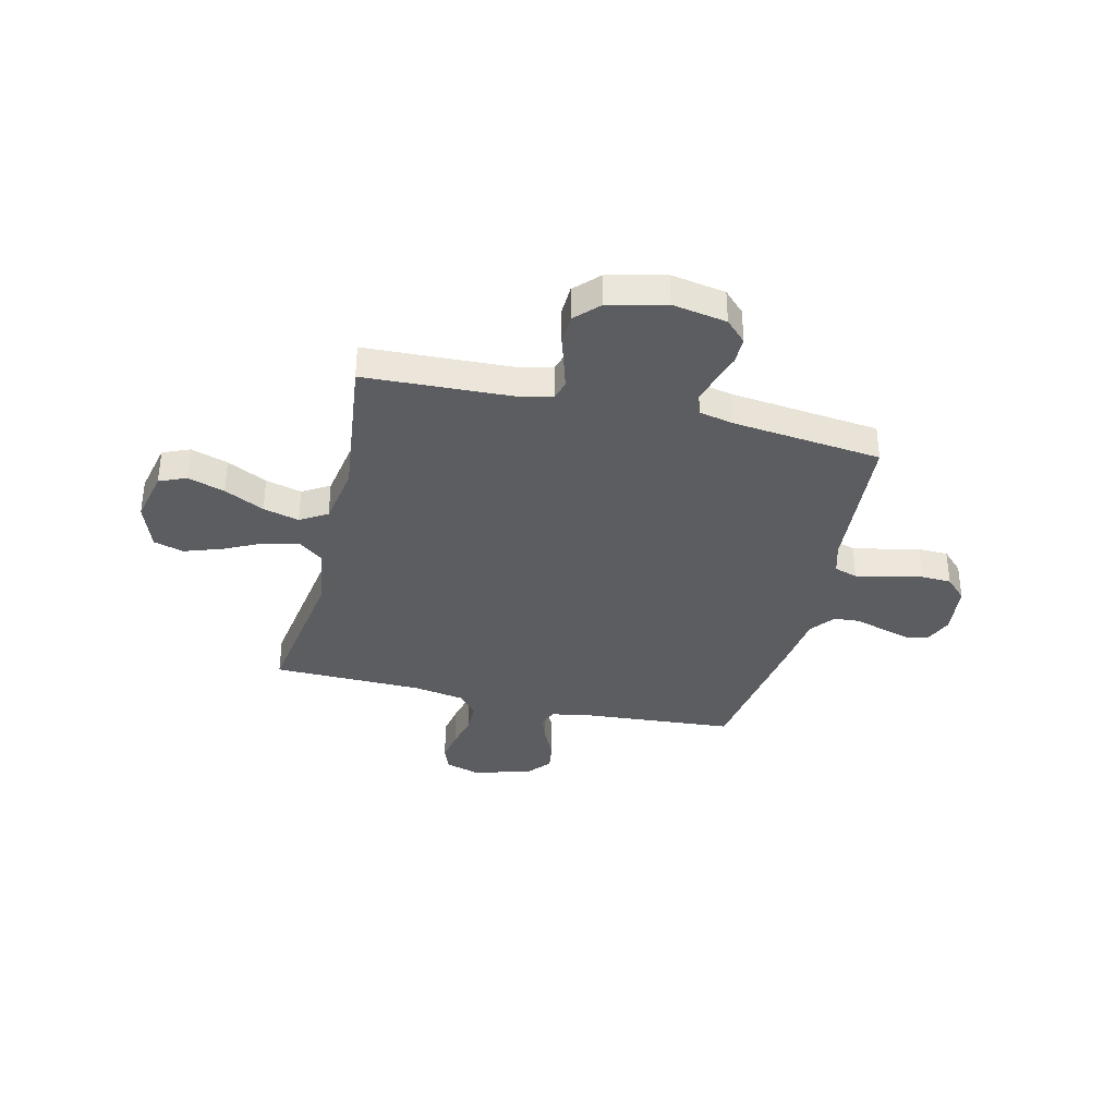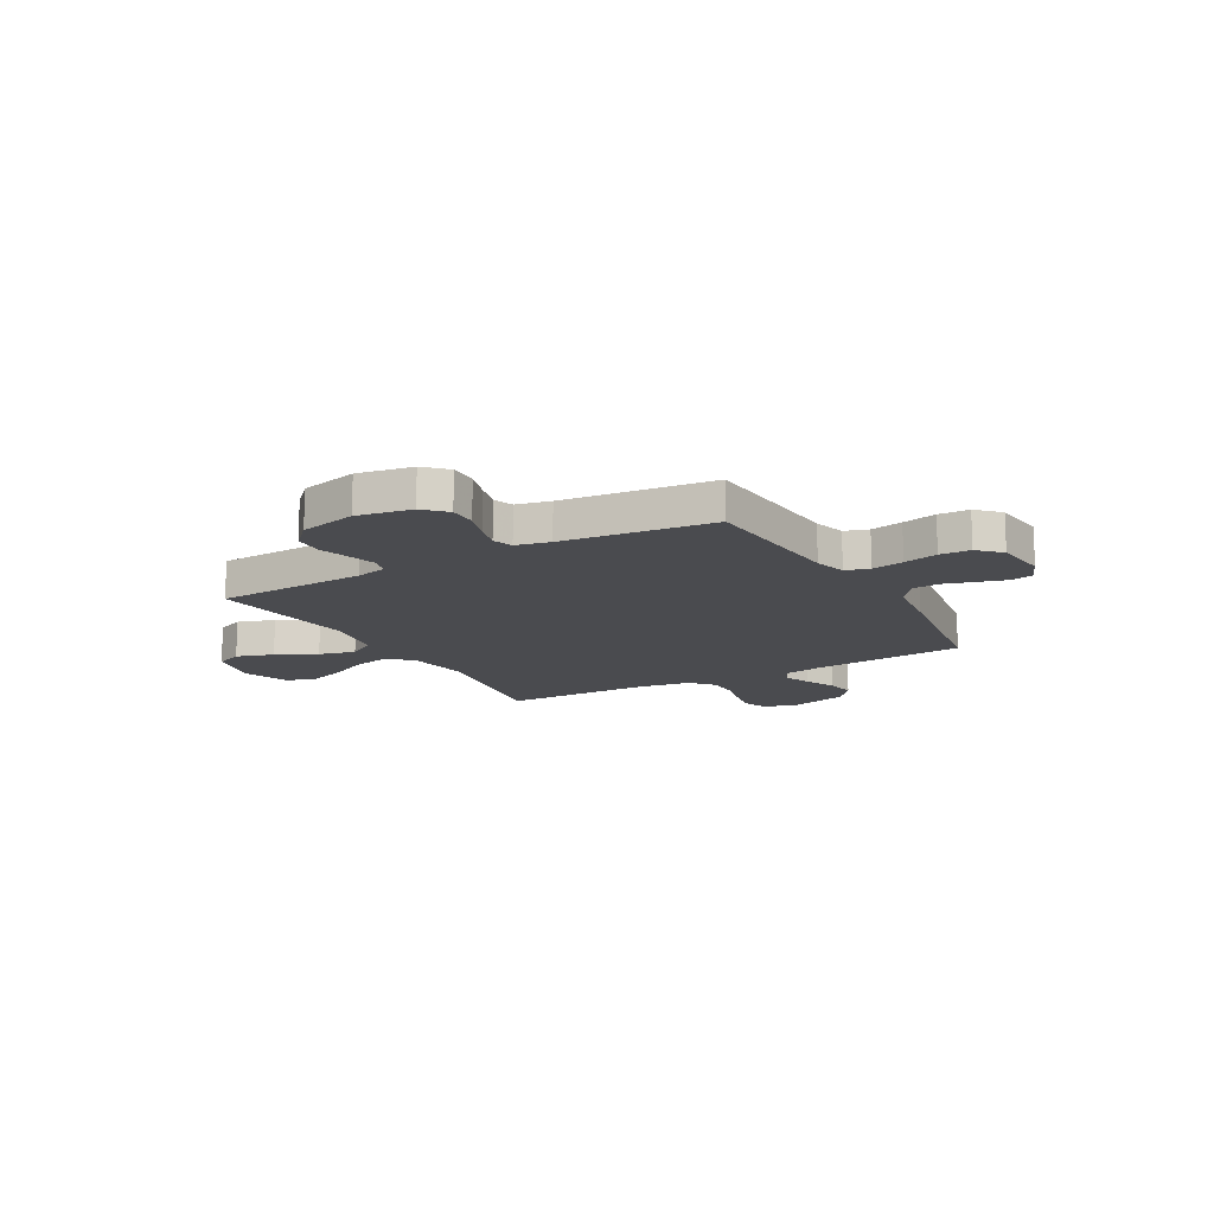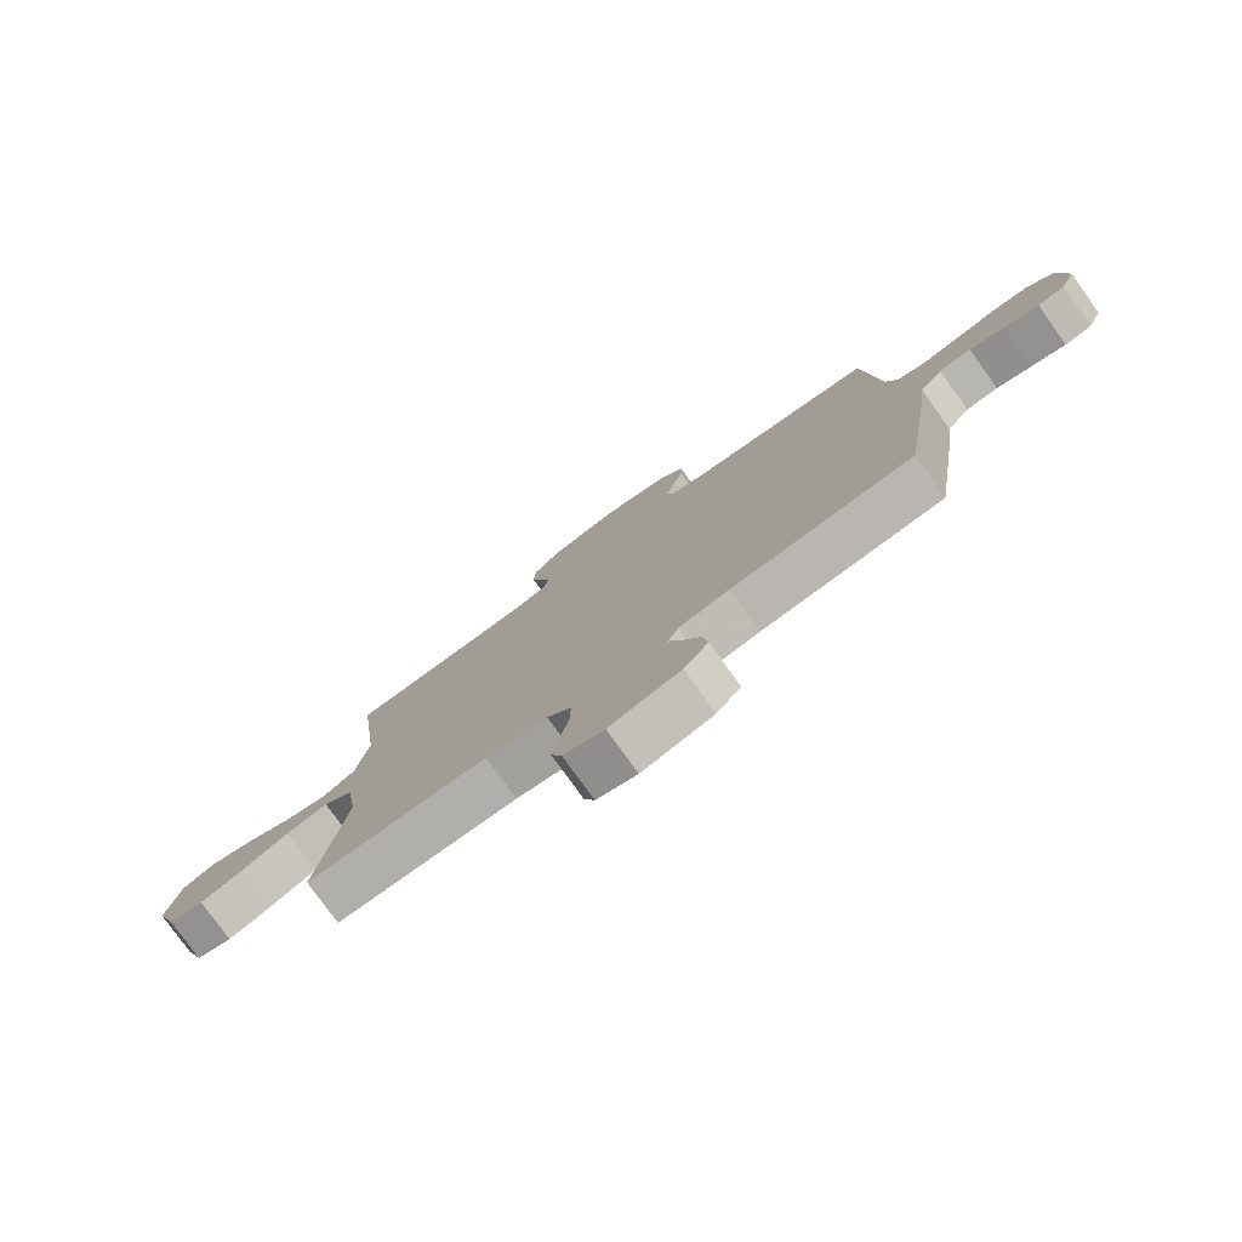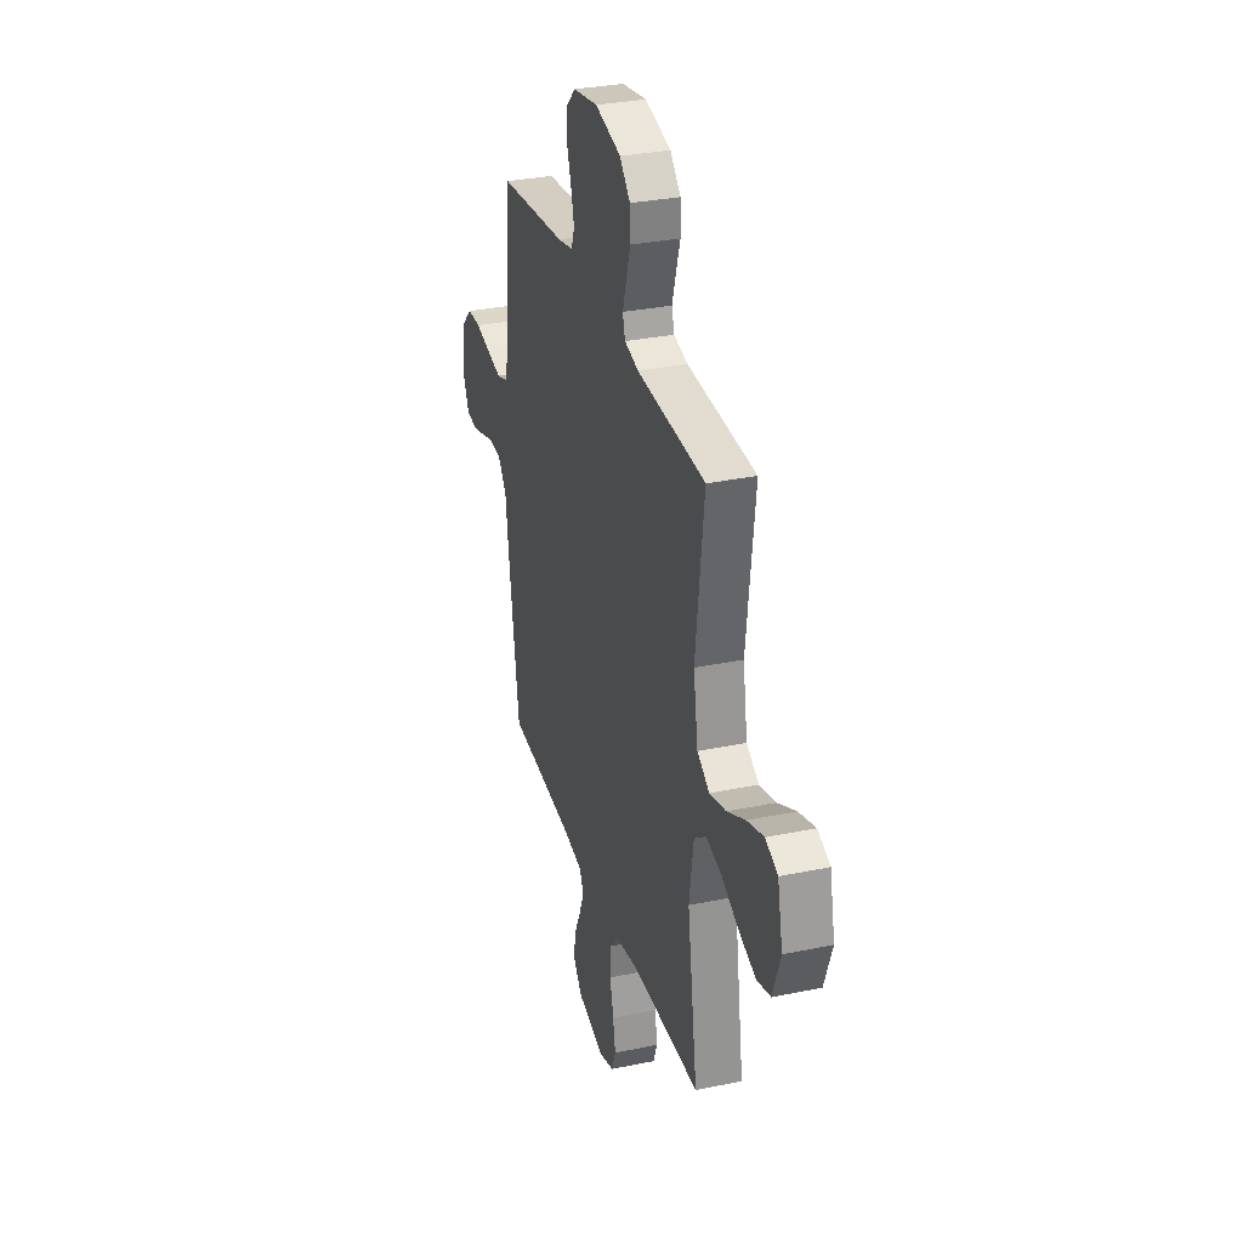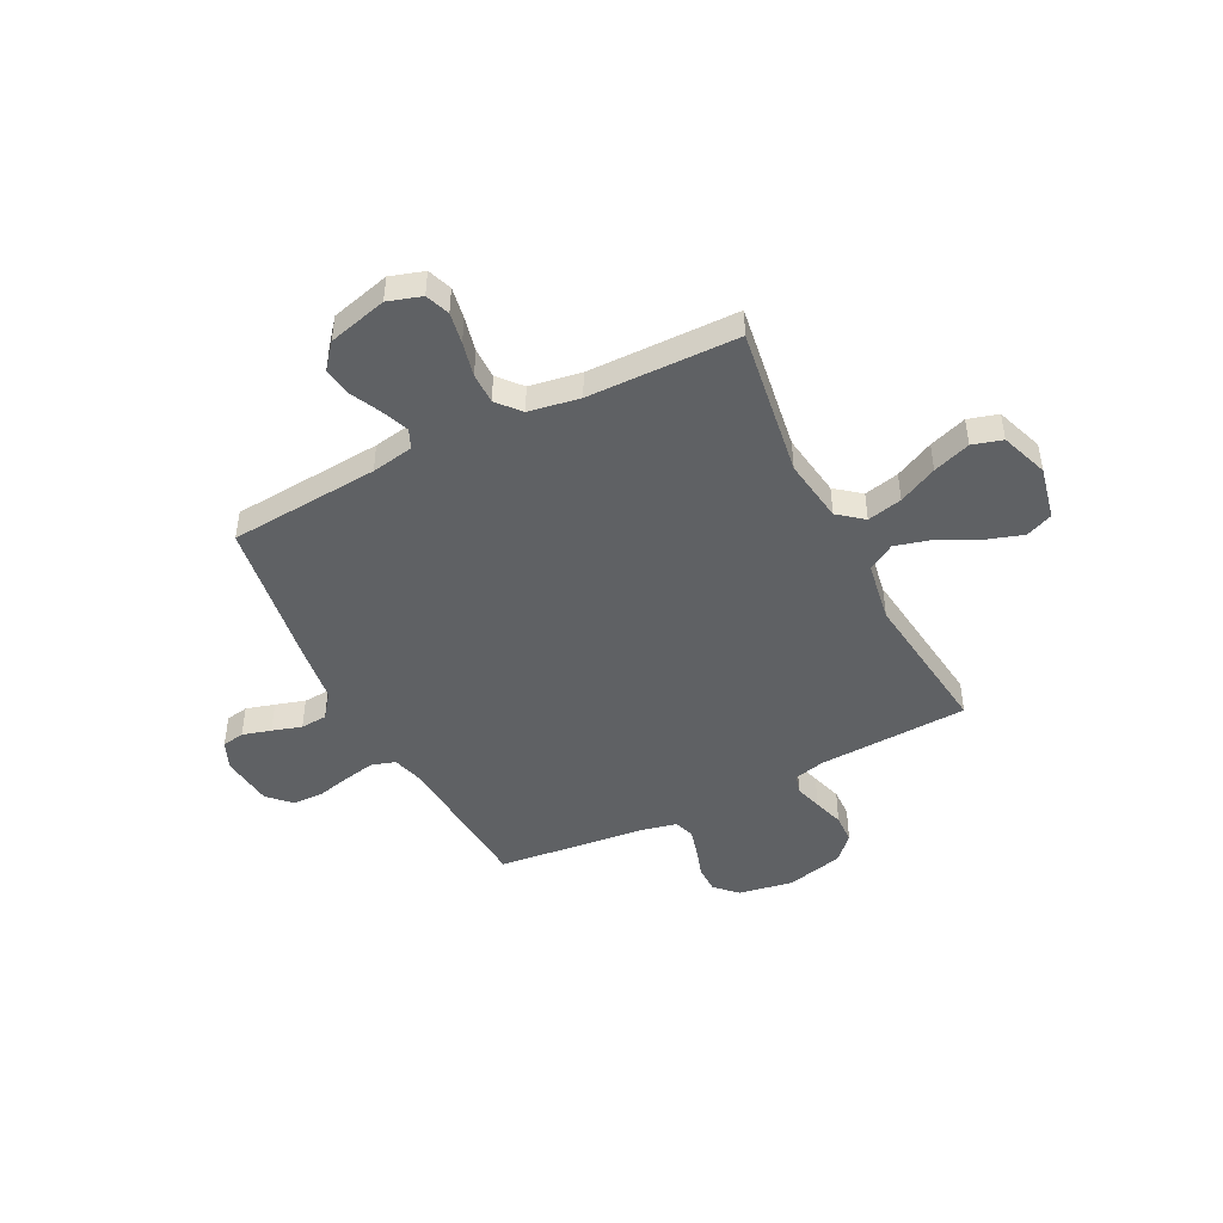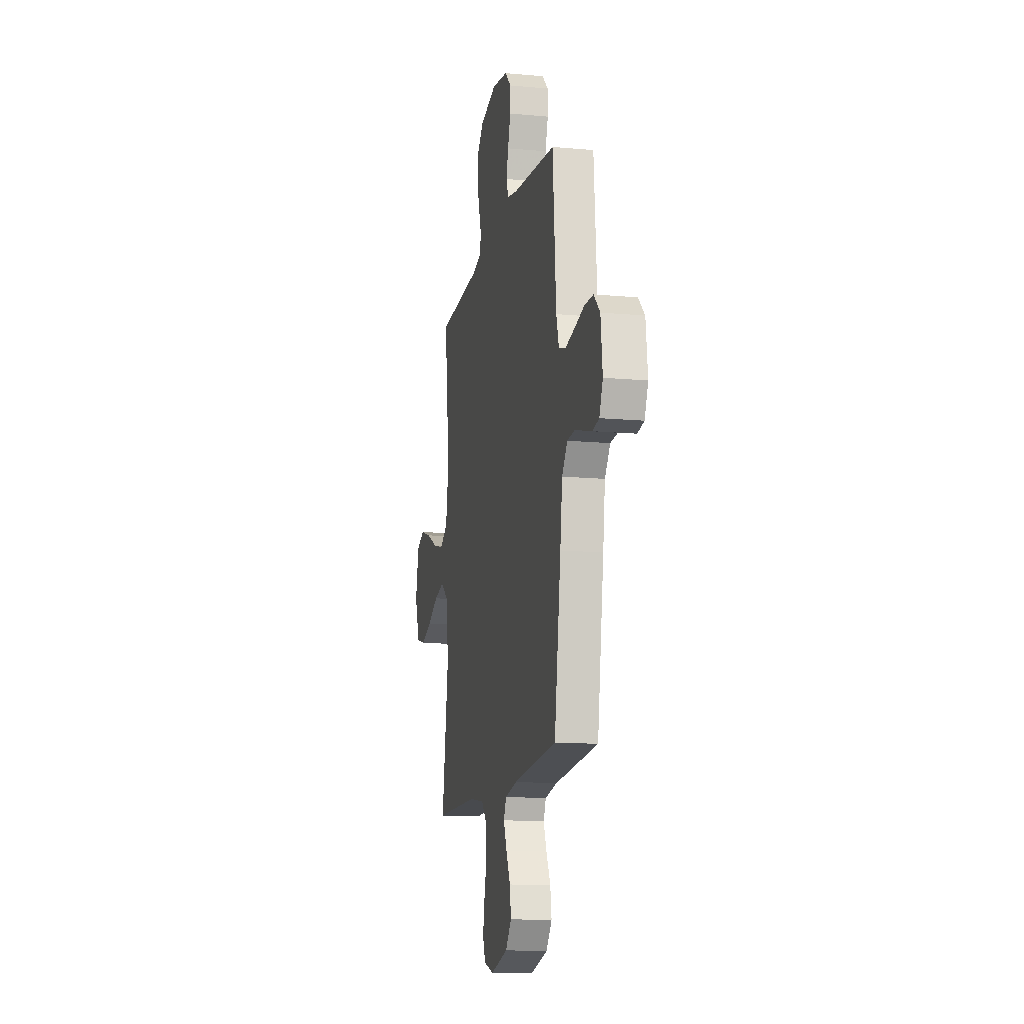
<metadata>
{"format":"obj","ext":"obj","renderer":"f3d","projection":"perspective","resolution":1024,"background":"white","views":[{"elev":-35.7,"azim":-13.6,"up":"+Y"},{"elev":-14.3,"azim":29.4,"up":"+Y"},{"elev":-78.7,"azim":35.7,"up":"+Z"},{"elev":31.6,"azim":-106.4,"up":"+Z"},{"elev":-46.3,"azim":-153.2,"up":"+Y"},{"elev":-13.6,"azim":78.3,"up":"+Z"}]}
</metadata>
<code>
v 0.5 0.07 0.5
v 0.523 0.07 0.2
v 0.541 0.07 0.137
v 0.588 0.07 0.122
v 0.652 0.07 0.135
v 0.72 0.07 0.151
v 0.781 0.07 0.149
v 0.824 0.07 0.106
v 0.836 0.07 0
v 0.812 0.07 -0.056
v 0.767 0.07 -0.064
v 0.71 0.07 -0.048
v 0.651 0.07 -0.03
v 0.598 0.07 -0.034
v 0.56 0.07 -0.083
v 0.545 0.07 -0.2
v 0.5 0.07 -0.5
v 0.2 0.07 -0.524
v 0.116 0.07 -0.539
v 0.099 0.07 -0.577
v 0.12 0.07 -0.631
v 0.149 0.07 -0.691
v 0.158 0.07 -0.75
v 0.118 0.07 -0.799
v 0 0.07 -0.83
v -0.067 0.07 -0.809
v -0.085 0.07 -0.761
v -0.074 0.07 -0.698
v -0.058 0.07 -0.629
v -0.058 0.07 -0.567
v -0.098 0.07 -0.521
v -0.2 0.07 -0.504
v -0.5 0.07 -0.5
v -0.455 0.07 -0.2
v -0.474 0.07 -0.072
v -0.524 0.07 -0.032
v -0.594 0.07 -0.048
v -0.671 0.07 -0.086
v -0.746 0.07 -0.112
v -0.806 0.07 -0.095
v -0.84 0.07 0
v -0.817 0.07 0.106
v -0.763 0.07 0.129
v -0.689 0.07 0.105
v -0.609 0.07 0.065
v -0.537 0.07 0.046
v -0.483 0.07 0.079
v -0.463 0.07 0.2
v -0.5 0.07 0.5
v -0.2 0.07 0.514
v -0.138 0.07 0.529
v -0.127 0.07 0.568
v -0.143 0.07 0.622
v -0.162 0.07 0.683
v -0.16 0.07 0.742
v -0.114 0.07 0.79
v 0 0.07 0.818
v 0.109 0.07 0.799
v 0.151 0.07 0.757
v 0.151 0.07 0.702
v 0.132 0.07 0.642
v 0.118 0.07 0.588
v 0.132 0.07 0.548
v 0.2 0.07 0.533
v 0.5 0 0.5
v 0.523 0 0.2
v 0.541 0 0.137
v 0.588 0 0.122
v 0.652 0 0.135
v 0.72 0 0.151
v 0.781 0 0.149
v 0.824 0 0.106
v 0.836 0 0
v 0.812 0 -0.056
v 0.767 0 -0.064
v 0.71 0 -0.048
v 0.651 0 -0.03
v 0.598 0 -0.034
v 0.56 0 -0.083
v 0.545 0 -0.2
v 0.5 0 -0.5
v 0.2 0 -0.524
v 0.116 0 -0.539
v 0.099 0 -0.577
v 0.12 0 -0.631
v 0.149 0 -0.691
v 0.158 0 -0.75
v 0.118 0 -0.799
v 0 0 -0.83
v -0.067 0 -0.809
v -0.085 0 -0.761
v -0.074 0 -0.698
v -0.058 0 -0.629
v -0.058 0 -0.567
v -0.098 0 -0.521
v -0.2 0 -0.504
v -0.5 0 -0.5
v -0.455 0 -0.2
v -0.474 0 -0.072
v -0.524 0 -0.032
v -0.594 0 -0.048
v -0.671 0 -0.086
v -0.746 0 -0.112
v -0.806 0 -0.095
v -0.84 0 0
v -0.817 0 0.106
v -0.763 0 0.129
v -0.689 0 0.105
v -0.609 0 0.065
v -0.537 0 0.046
v -0.483 0 0.079
v -0.463 0 0.2
v -0.5 0 0.5
v -0.2 0 0.514
v -0.138 0 0.529
v -0.127 0 0.568
v -0.143 0 0.622
v -0.162 0 0.683
v -0.16 0 0.742
v -0.114 0 0.79
v 0 0 0.818
v 0.109 0 0.799
v 0.151 0 0.757
v 0.151 0 0.702
v 0.132 0 0.642
v 0.118 0 0.588
v 0.132 0 0.548
v 0.2 0 0.533
f 58 59 60 61
f 58 61 62
f 57 58 62
f 56 57 62 63
f 53 54 55 56
f 52 53 56 63
f 48 49 50
f 47 48 50 51
f 42 43 44 45
f 42 45 46
f 41 42 46
f 40 41 46
f 37 38 39 40
f 36 37 40 46
f 35 36 46 47
f 32 33 34
f 31 32 34 35
f 30 31 35 47
f 26 27 28 29
f 24 25 26 29
f 24 29 30
f 21 22 23 24
f 20 21 24 30
f 19 20 30 47
f 15 16 17 18
f 14 15 18 19
f 10 11 12 13
f 8 9 10 13
f 8 13 14
f 5 6 7 8
f 4 5 8 14
f 3 4 14 19
f 64 1 2
f 51 52 63 64
f 19 47 51 64
f 2 3 19 64
f 125 124 123 122
f 126 125 122
f 126 122 121
f 127 126 121 120
f 120 119 118 117
f 127 120 117 116
f 114 113 112
f 115 114 112 111
f 109 108 107 106
f 110 109 106
f 110 106 105
f 110 105 104
f 104 103 102 101
f 110 104 101 100
f 111 110 100 99
f 98 97 96
f 99 98 96 95
f 111 99 95 94
f 93 92 91 90
f 93 90 89 88
f 94 93 88
f 88 87 86 85
f 94 88 85 84
f 111 94 84 83
f 82 81 80 79
f 83 82 79 78
f 77 76 75 74
f 77 74 73 72
f 78 77 72
f 72 71 70 69
f 78 72 69 68
f 83 78 68 67
f 66 65 128
f 128 127 116 115
f 128 115 111 83
f 128 83 67 66
f 1 65 66 2
f 2 66 67 3
f 3 67 68 4
f 4 68 69 5
f 5 69 70 6
f 6 70 71 7
f 7 71 72 8
f 8 72 73 9
f 9 73 74 10
f 10 74 75 11
f 11 75 76 12
f 12 76 77 13
f 13 77 78 14
f 14 78 79 15
f 15 79 80 16
f 16 80 81 17
f 17 81 82 18
f 18 82 83 19
f 19 83 84 20
f 20 84 85 21
f 21 85 86 22
f 22 86 87 23
f 23 87 88 24
f 24 88 89 25
f 25 89 90 26
f 26 90 91 27
f 27 91 92 28
f 28 92 93 29
f 29 93 94 30
f 30 94 95 31
f 31 95 96 32
f 32 96 97 33
f 33 97 98 34
f 34 98 99 35
f 35 99 100 36
f 36 100 101 37
f 37 101 102 38
f 38 102 103 39
f 39 103 104 40
f 40 104 105 41
f 41 105 106 42
f 42 106 107 43
f 43 107 108 44
f 44 108 109 45
f 45 109 110 46
f 46 110 111 47
f 47 111 112 48
f 48 112 113 49
f 49 113 114 50
f 50 114 115 51
f 51 115 116 52
f 52 116 117 53
f 53 117 118 54
f 54 118 119 55
f 55 119 120 56
f 56 120 121 57
f 57 121 122 58
f 58 122 123 59
f 59 123 124 60
f 60 124 125 61
f 61 125 126 62
f 62 126 127 63
f 63 127 128 64
f 64 128 65 1

</code>
